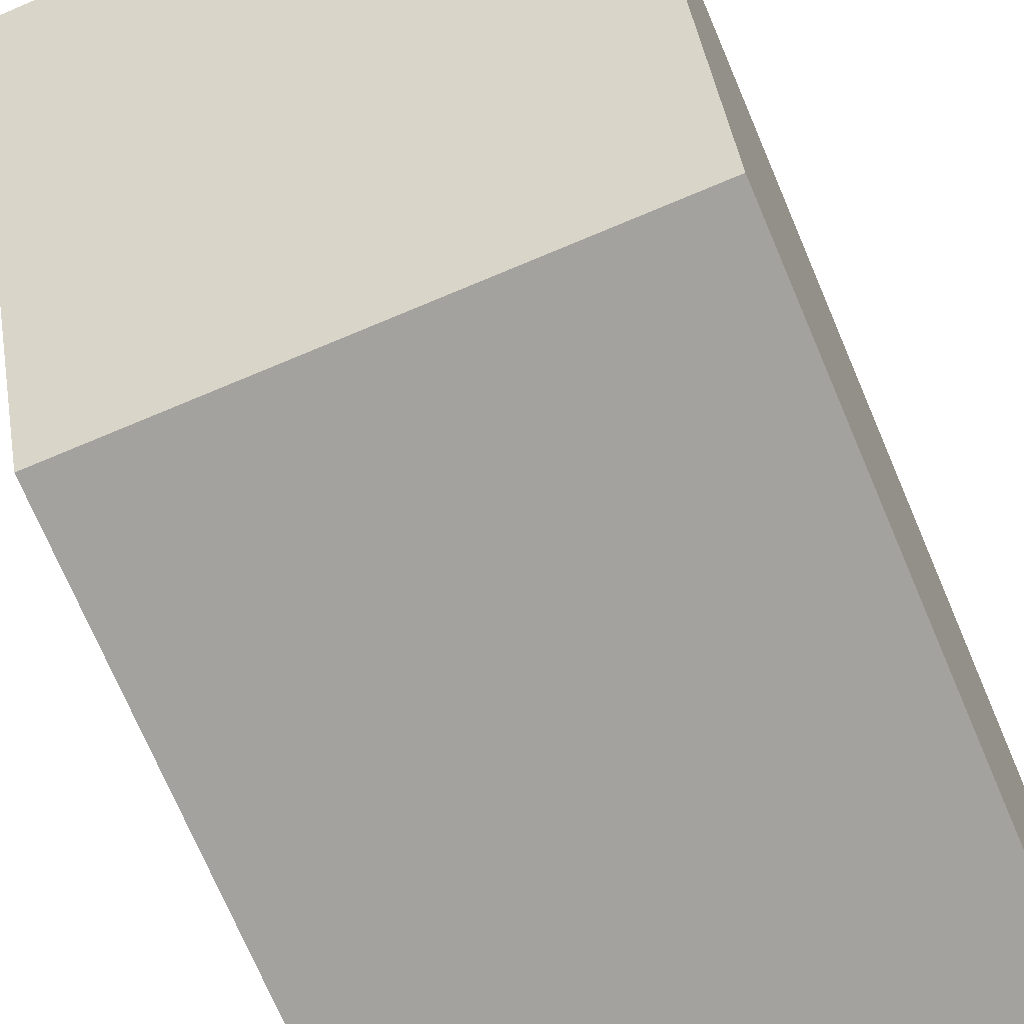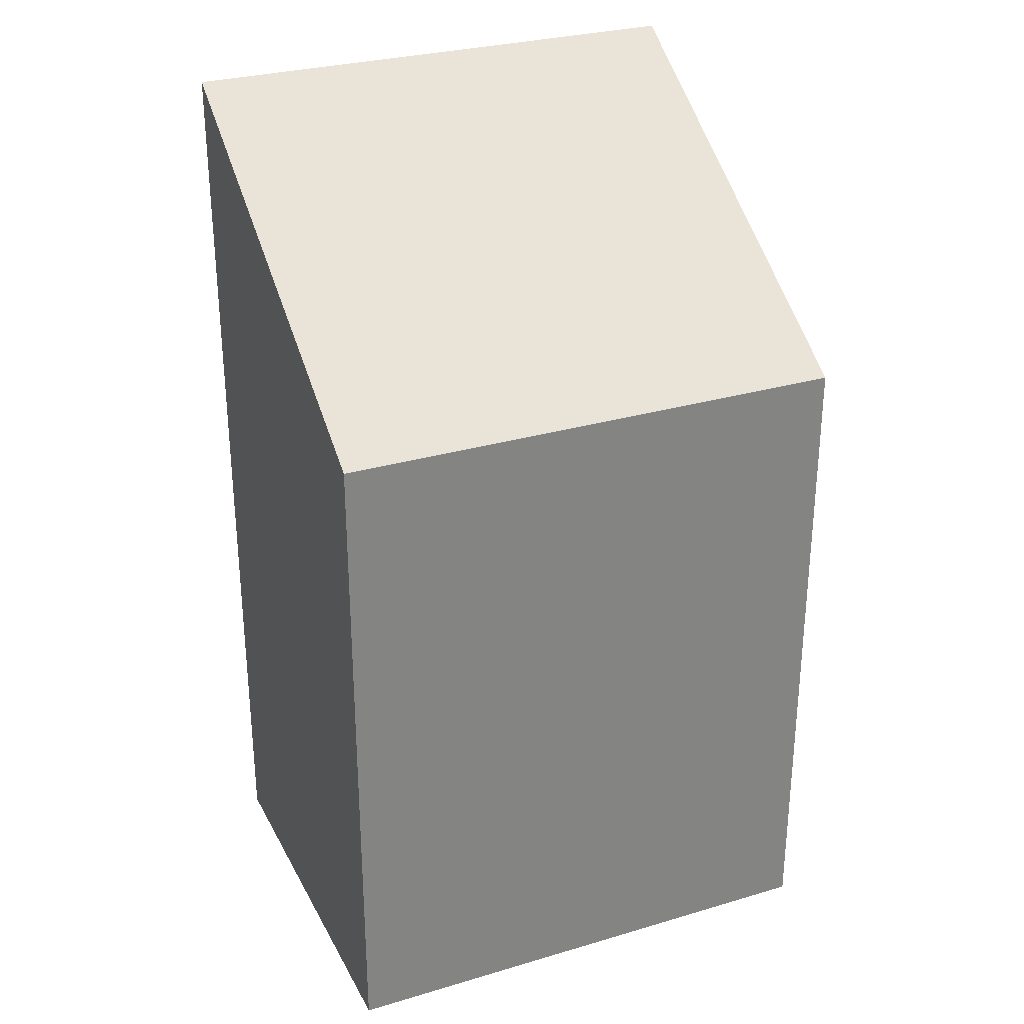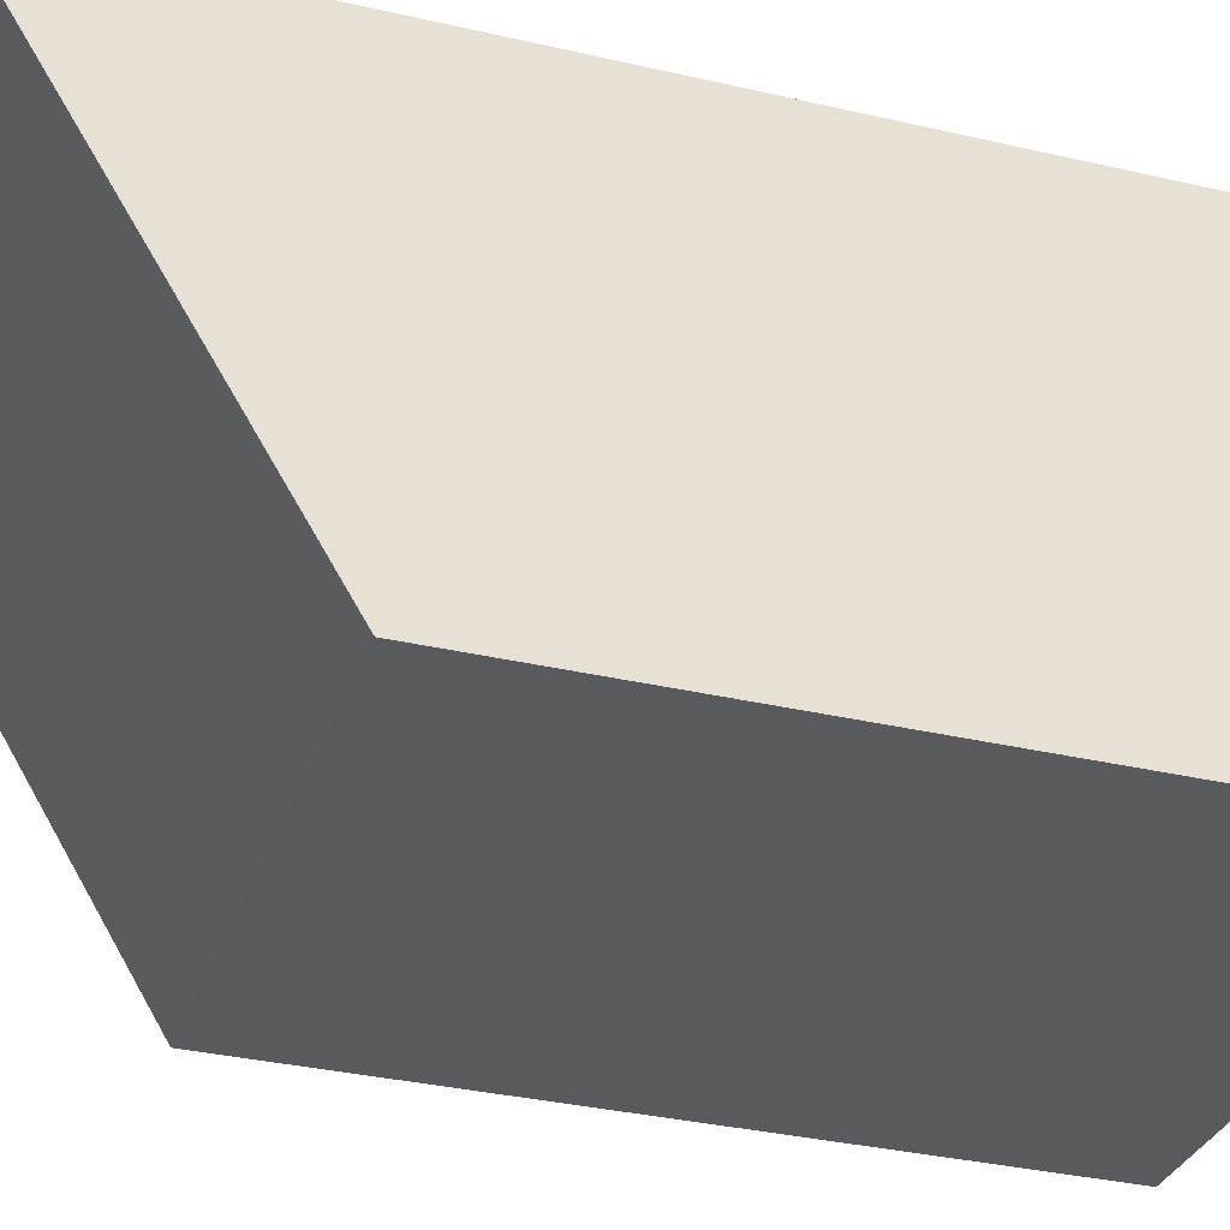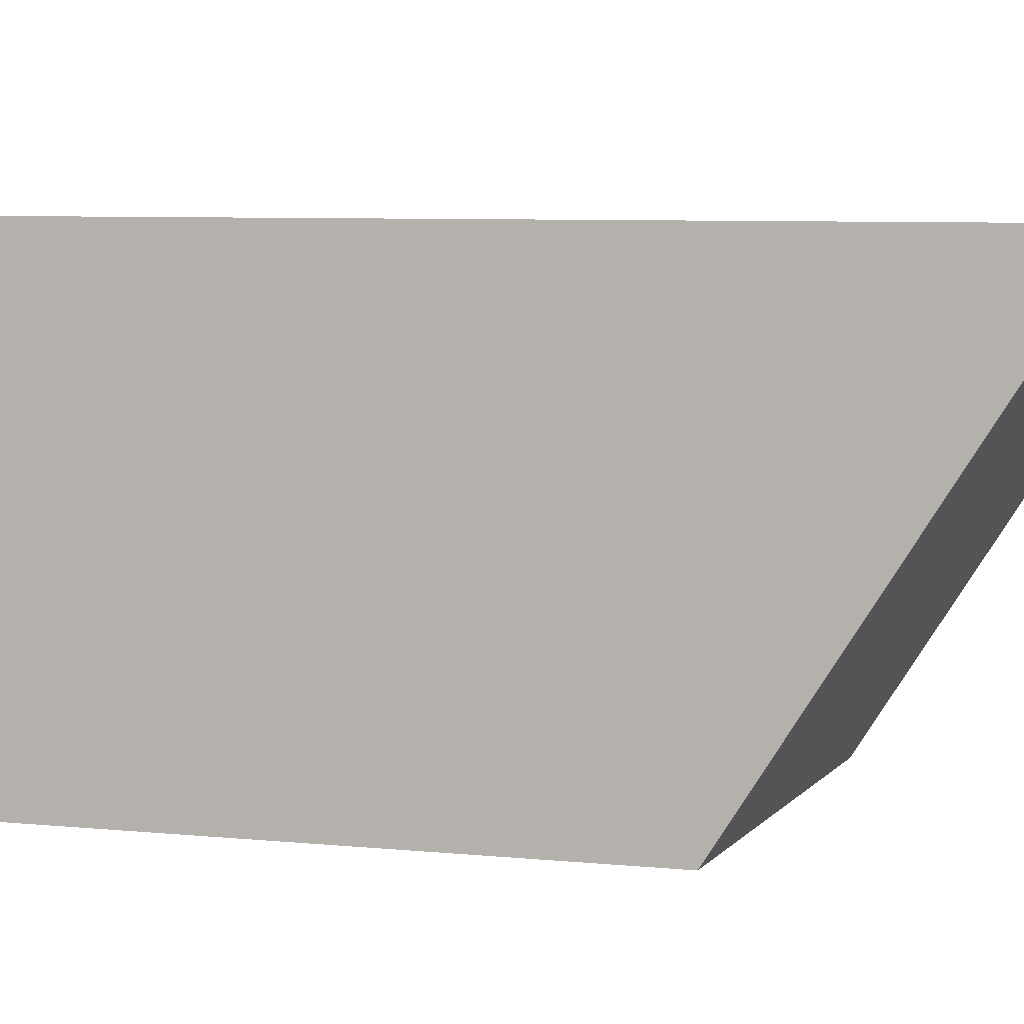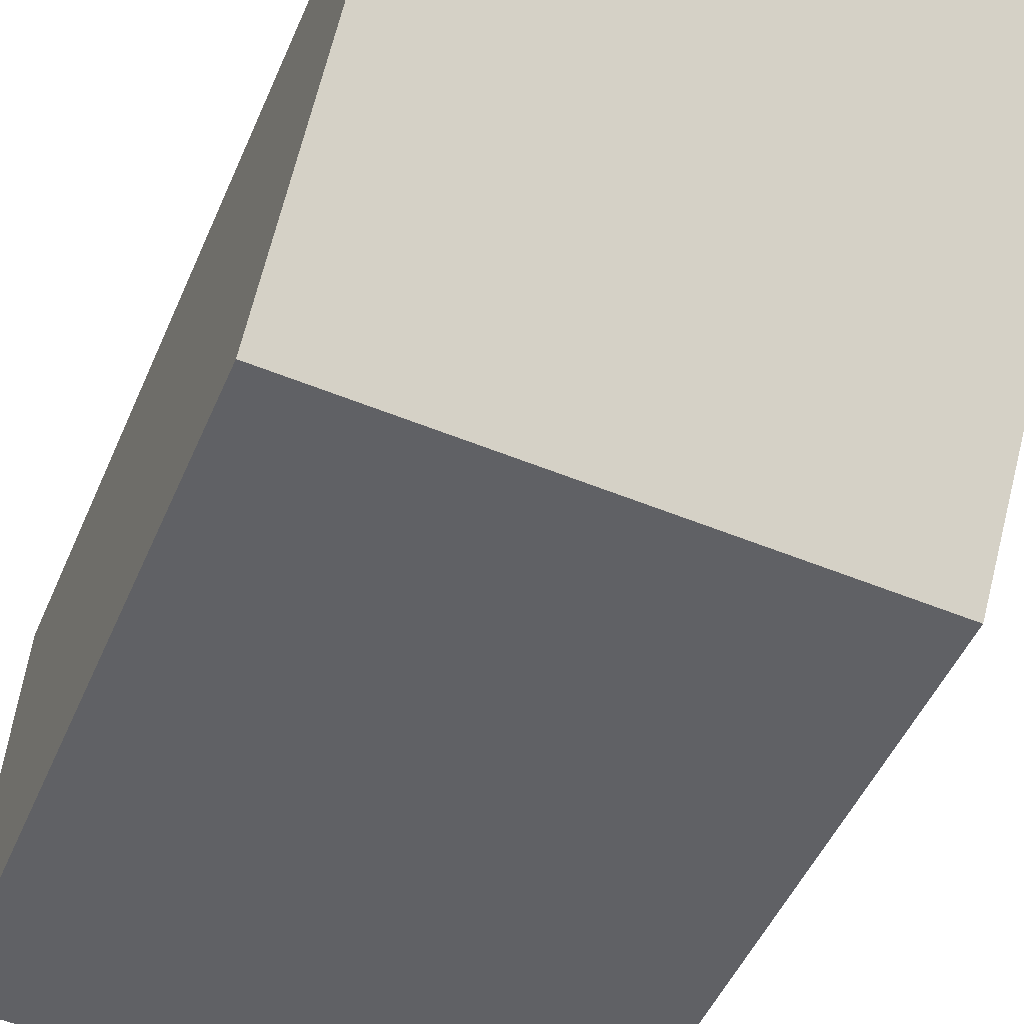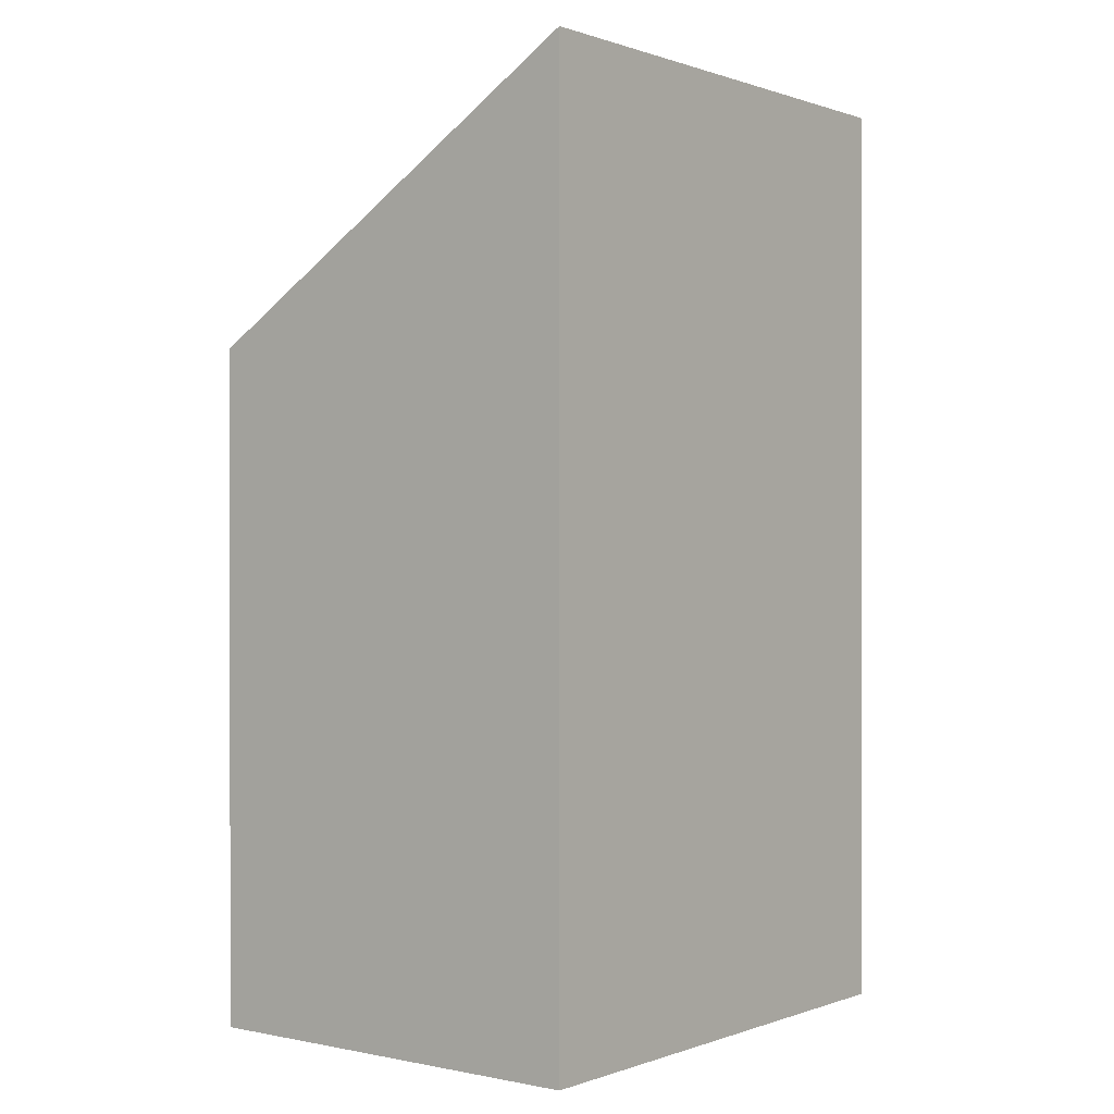
<metadata>
{"format":"obj","ext":"obj","renderer":"f3d","projection":"perspective","resolution":1024,"background":"white","views":[{"elev":-74.0,"azim":-156.8,"up":"+Z"},{"elev":29.4,"azim":153.5,"up":"+Y"},{"elev":-34.4,"azim":-107.3,"up":"+Z"},{"elev":6.7,"azim":106.9,"up":"+Z"},{"elev":-48.8,"azim":157.4,"up":"+Z"},{"elev":0.3,"azim":-55.1,"up":"+Y"}]}
</metadata>
<code>
v  0.169 5.294 -3.248
v  4.124 7.333 0.214
v  4.293 5.294 -3.034
v  0 7.333 4.49e-16
v  4.293 1.858e-16 -3.034
v  0.169 1.989e-16 -3.248
v  0 0 0
v  4.124 -1.31e-17 0.214
g defaultobject
f 1 2 3
f 2 1 4
f 5 1 3
f 1 5 6
f 1 7 4
f 7 1 6
f 7 2 4
f 2 7 8
f 8 3 2
f 3 8 5
f 8 6 5
f 6 8 7

</code>
